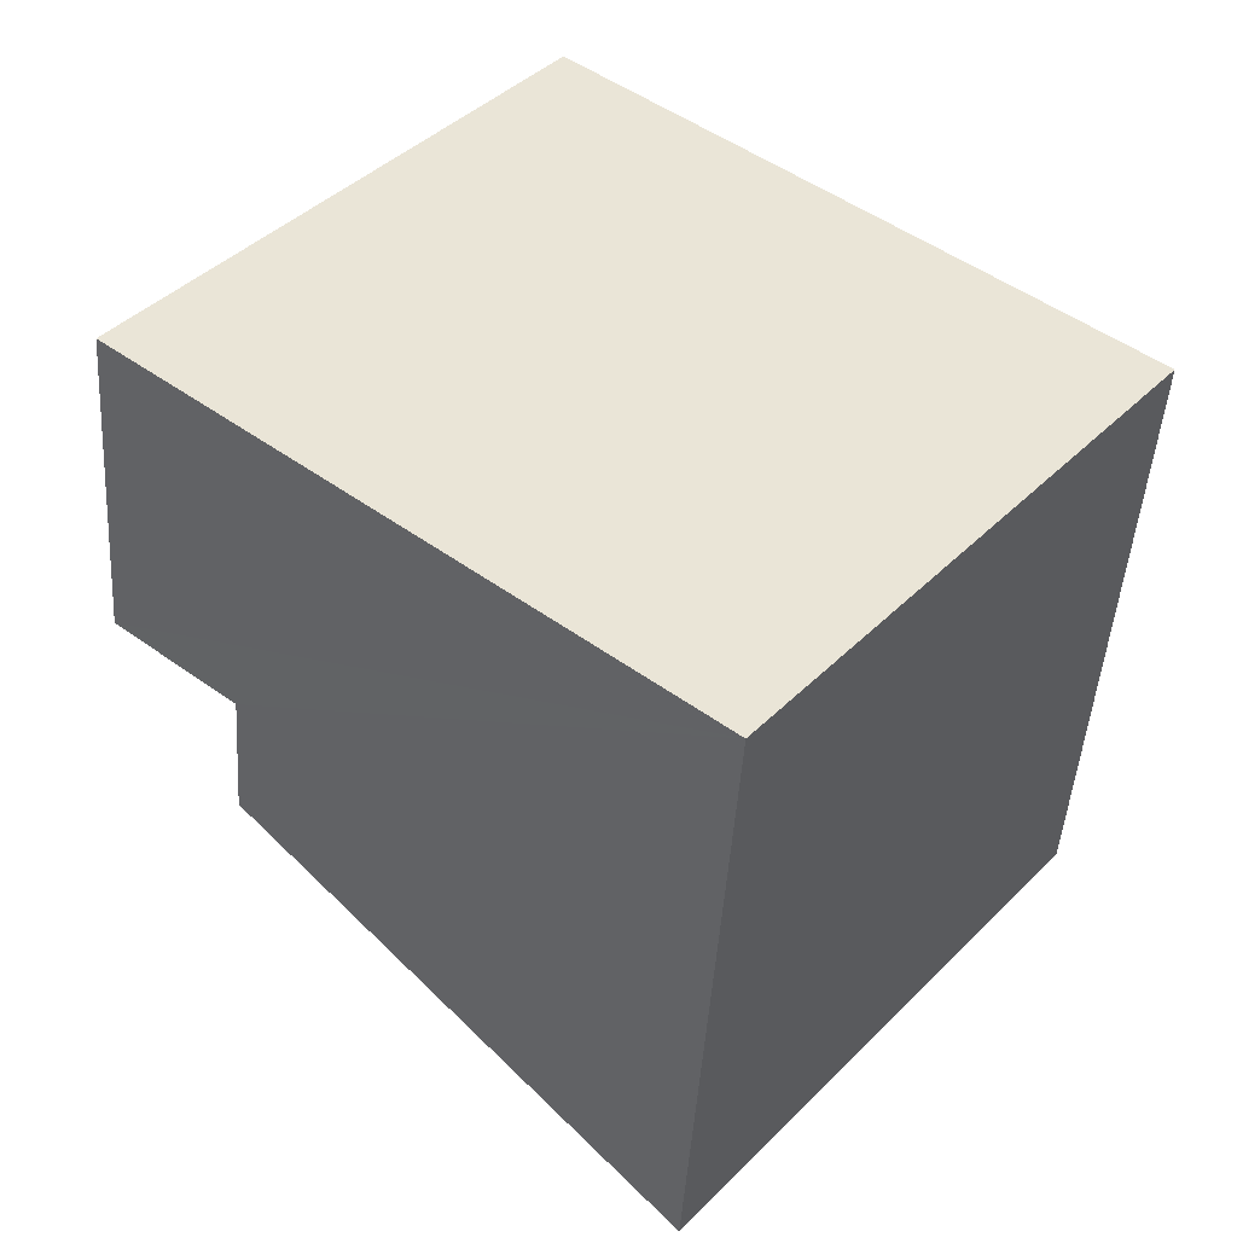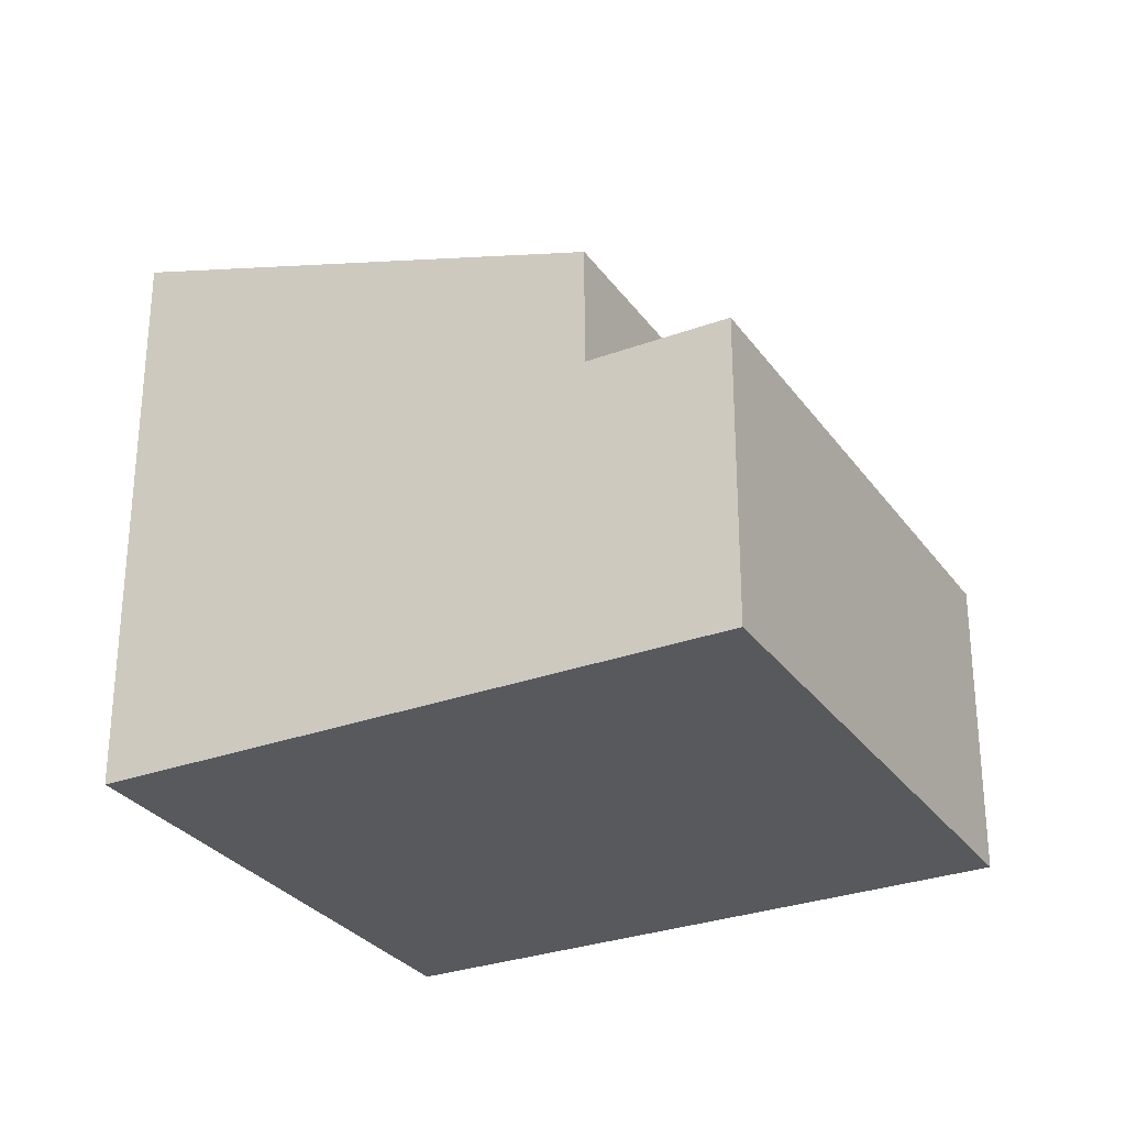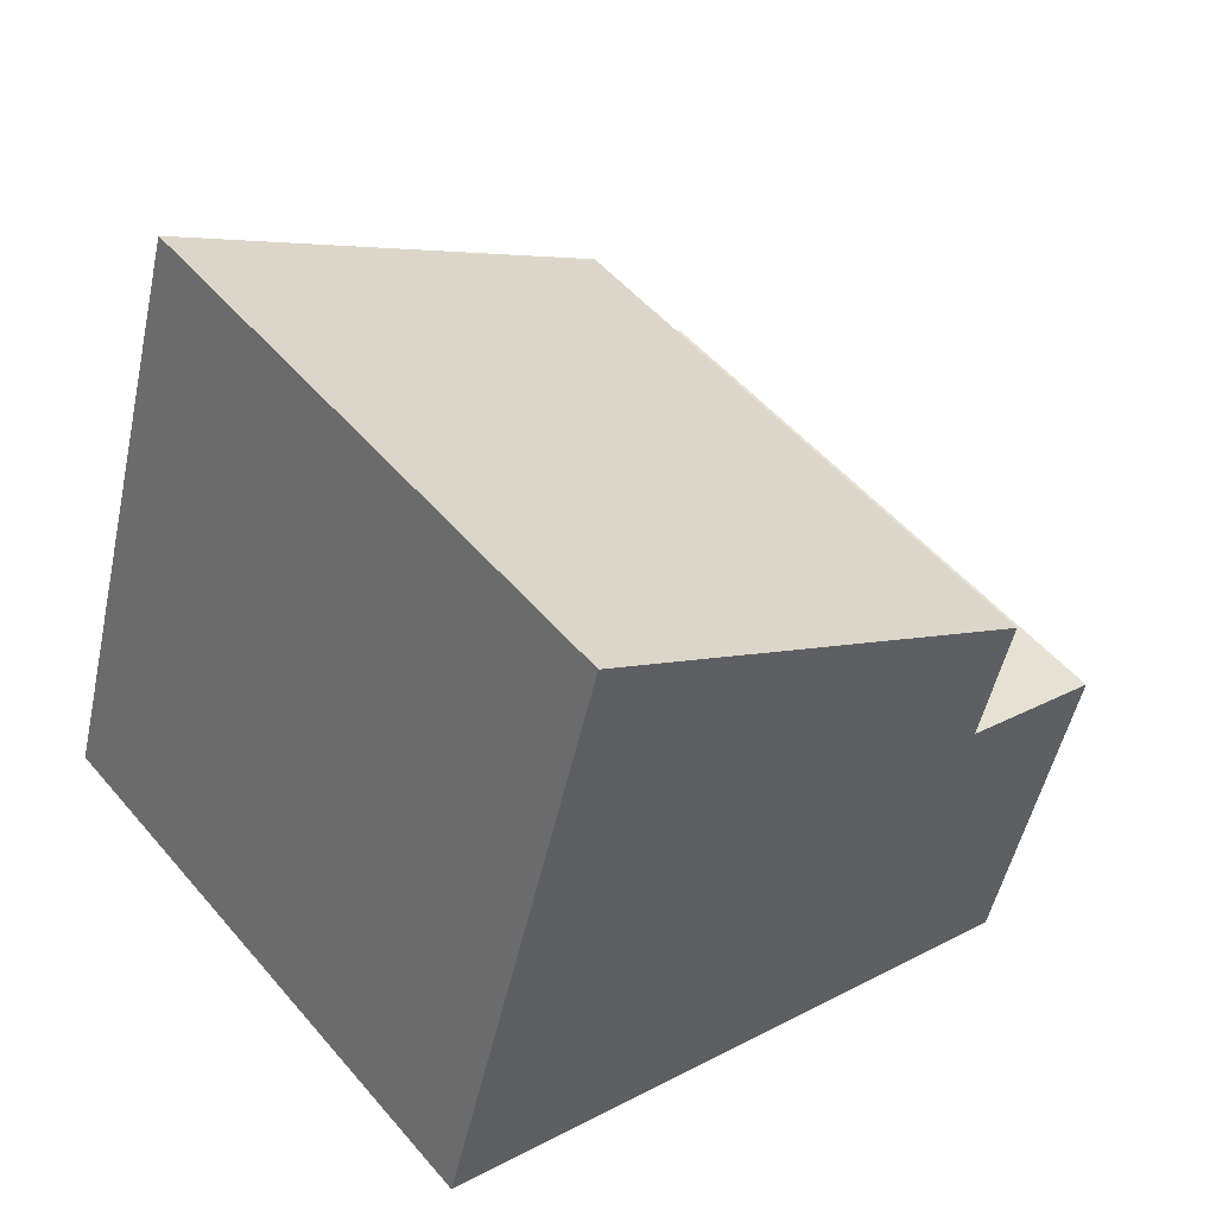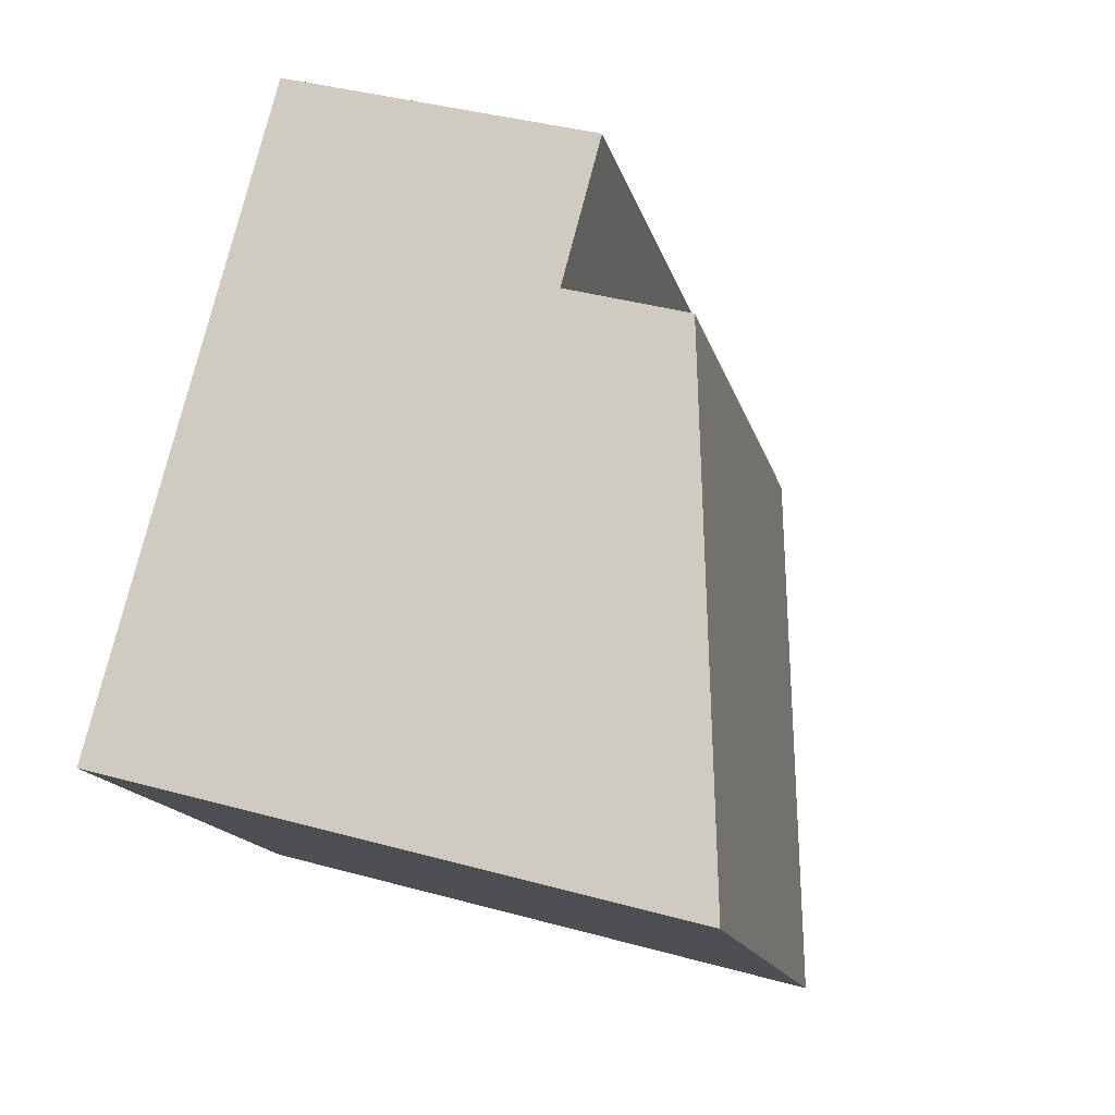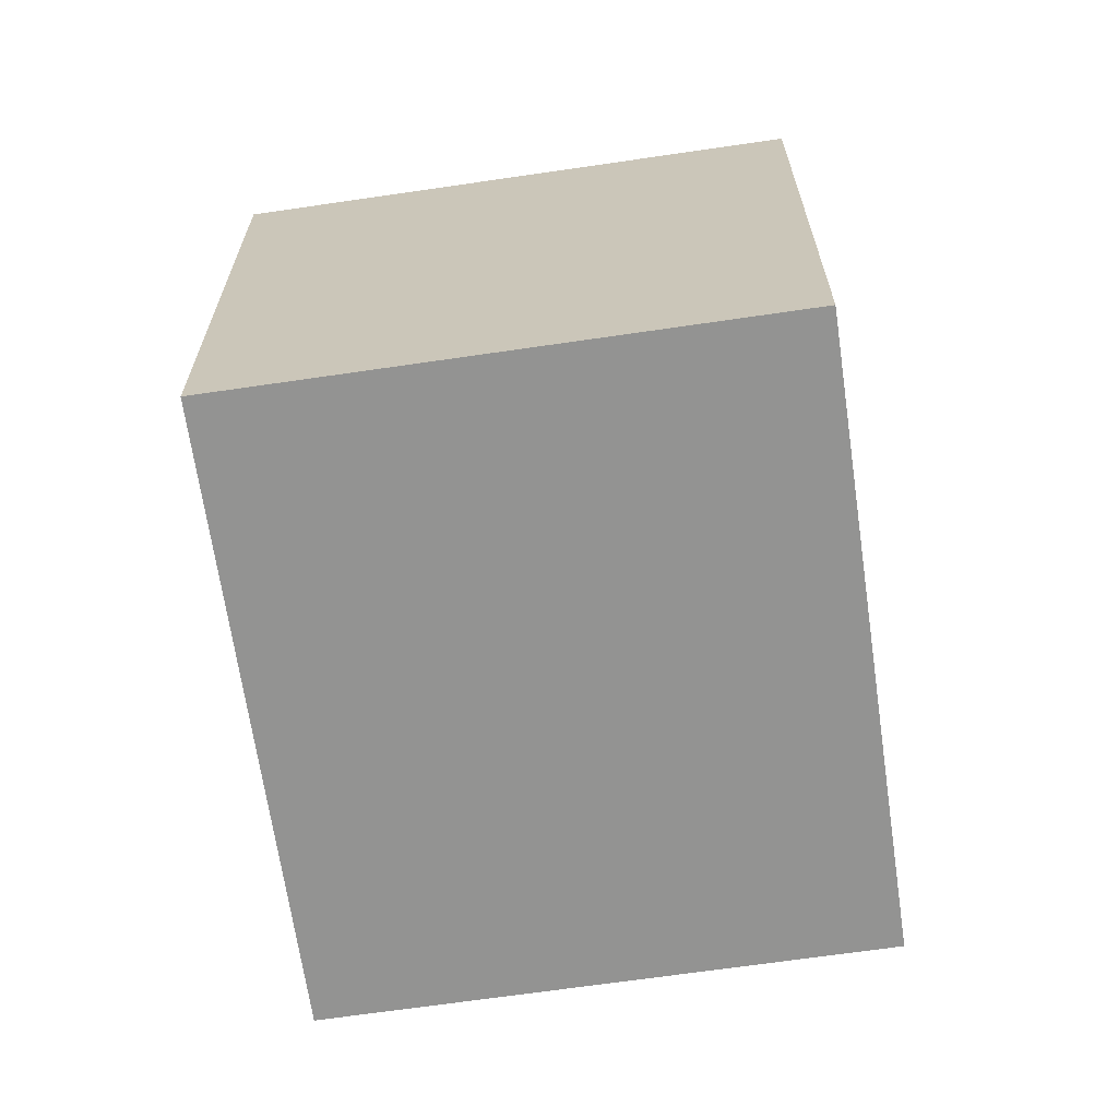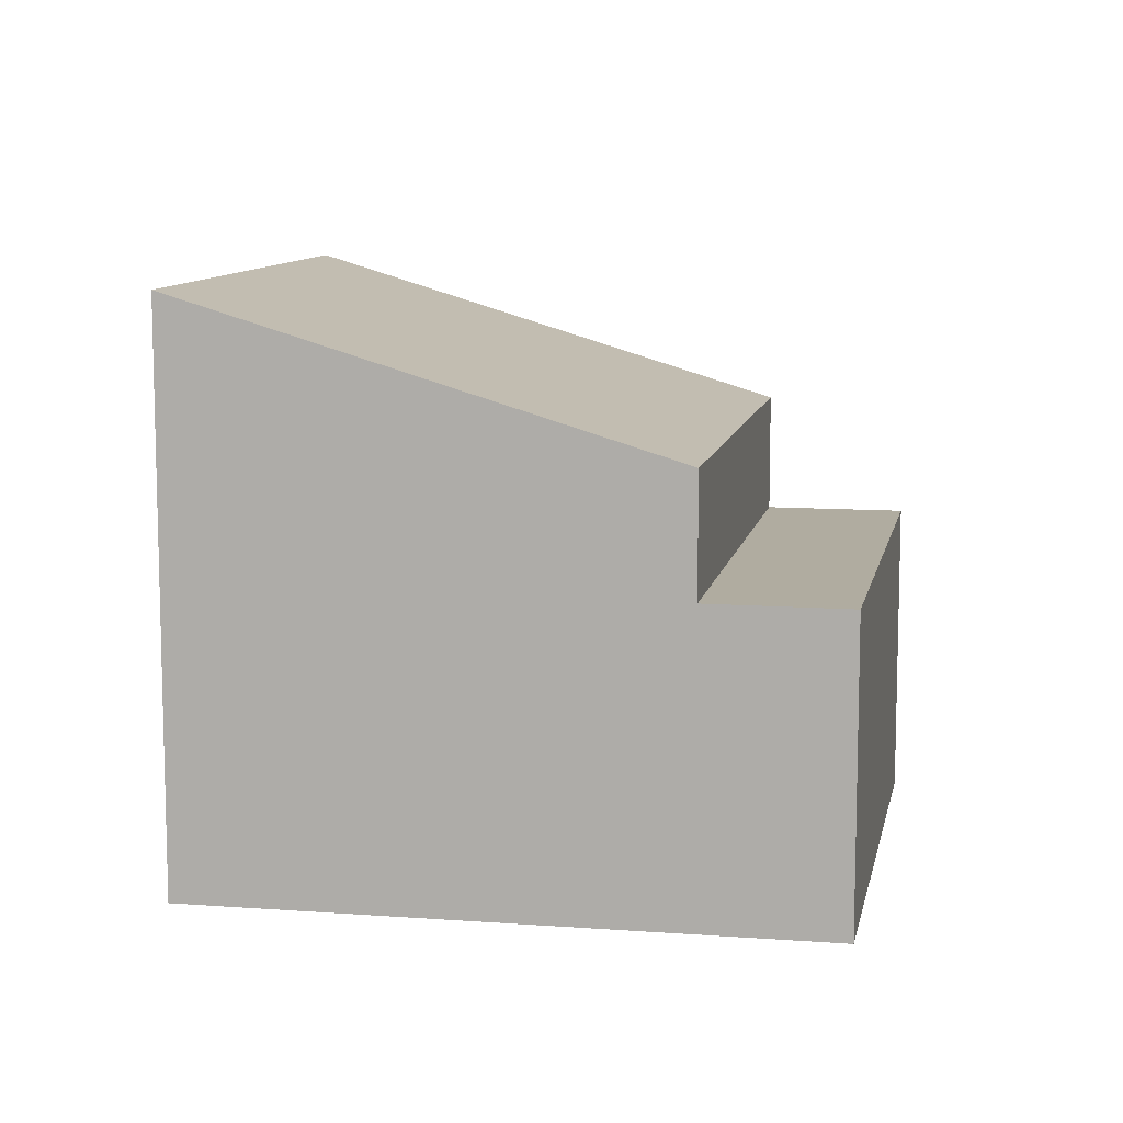
<metadata>
{"format":"obj","ext":"obj","renderer":"f3d","projection":"perspective","resolution":1024,"background":"white","views":[{"elev":-47.0,"azim":-3.8,"up":"+Z"},{"elev":-29.5,"azim":-112.2,"up":"+Y"},{"elev":-50.4,"azim":167.8,"up":"+Z"},{"elev":38.5,"azim":109.2,"up":"+Z"},{"elev":-66.6,"azim":137.6,"up":"+Y"},{"elev":10.0,"azim":-129.9,"up":"+Y"}]}
</metadata>
<code>
v  5.759 3.73 4.286
v  0 3.73 2.284e-16
v  4.401 3.73 5.404
v  1.361 3.73 -1.114
v  5.759 -2.624e-16 4.286
v  6.082 3.05e-16 -4.981
v  10.48 -2.462e-17 0.402
v  4.401 -3.309e-16 5.404
v  1.361 6.821e-17 -1.114
v  0 0 0
v  1.361 5.21 -1.114
v  6.082 7.034 -4.981
v  5.759 5.21 4.286
v  10.48 7.036 0.402
g defaultobject
f 1 2 3
f 2 1 4
f 5 6 7
f 6 5 8
f 6 8 9
f 9 8 10
f 2 9 10
f 9 2 6
f 6 2 4
f 6 4 11
f 6 11 12
f 13 4 1
f 4 13 11
f 5 3 8
f 3 5 1
f 1 5 7
f 1 7 13
f 13 7 14
f 12 7 6
f 7 12 14
f 3 10 8
f 10 3 2
f 14 11 13
f 11 14 12

</code>
